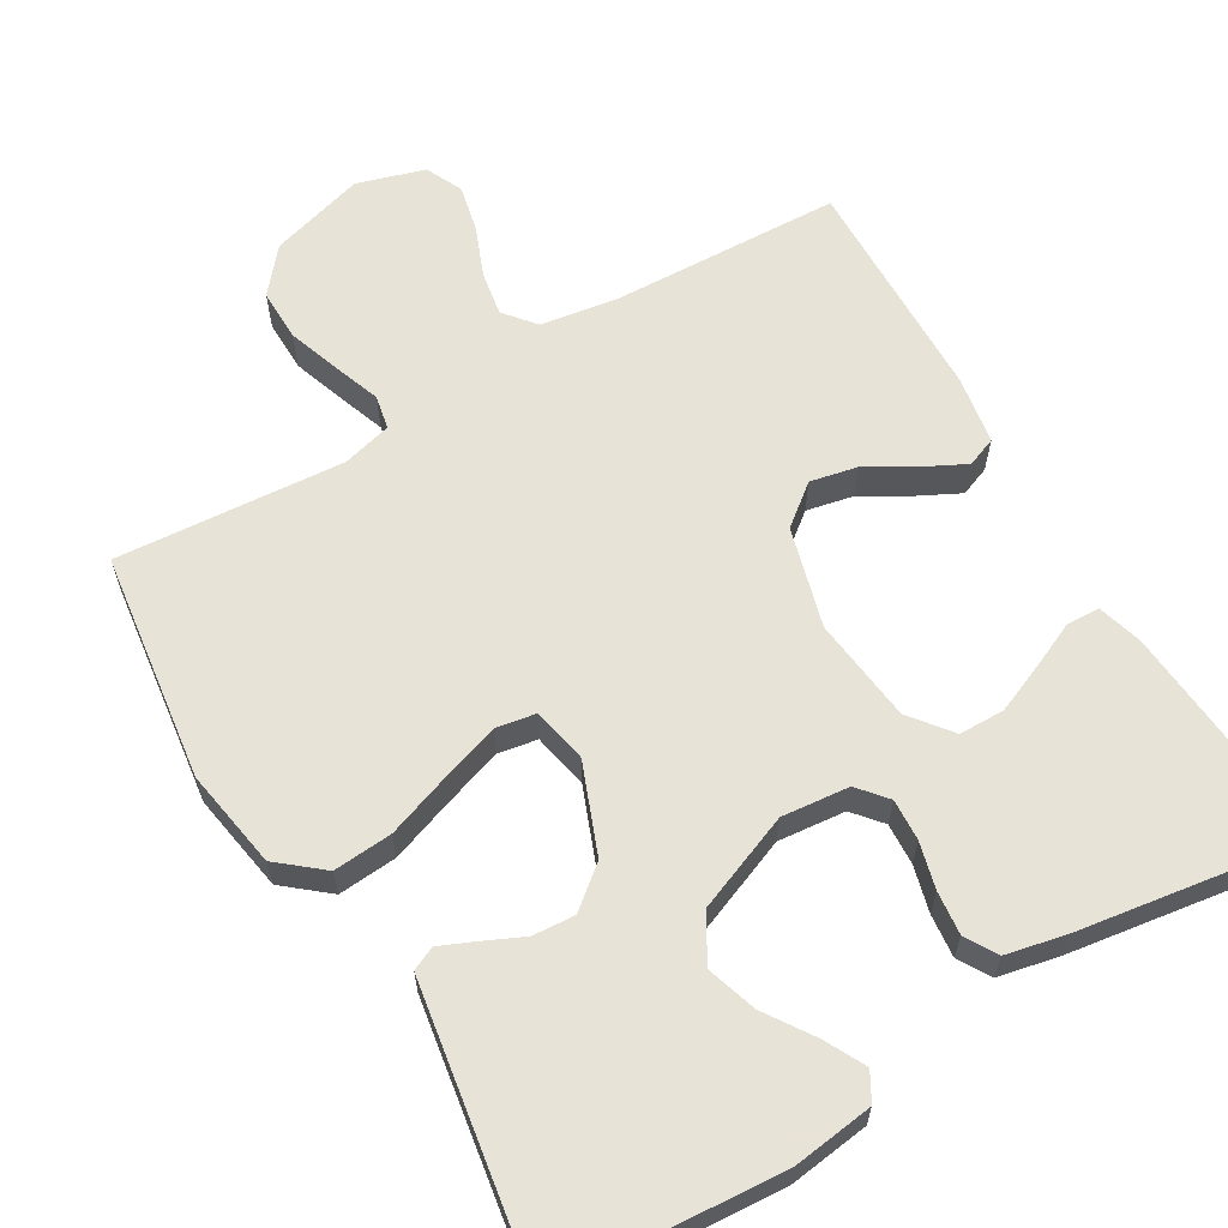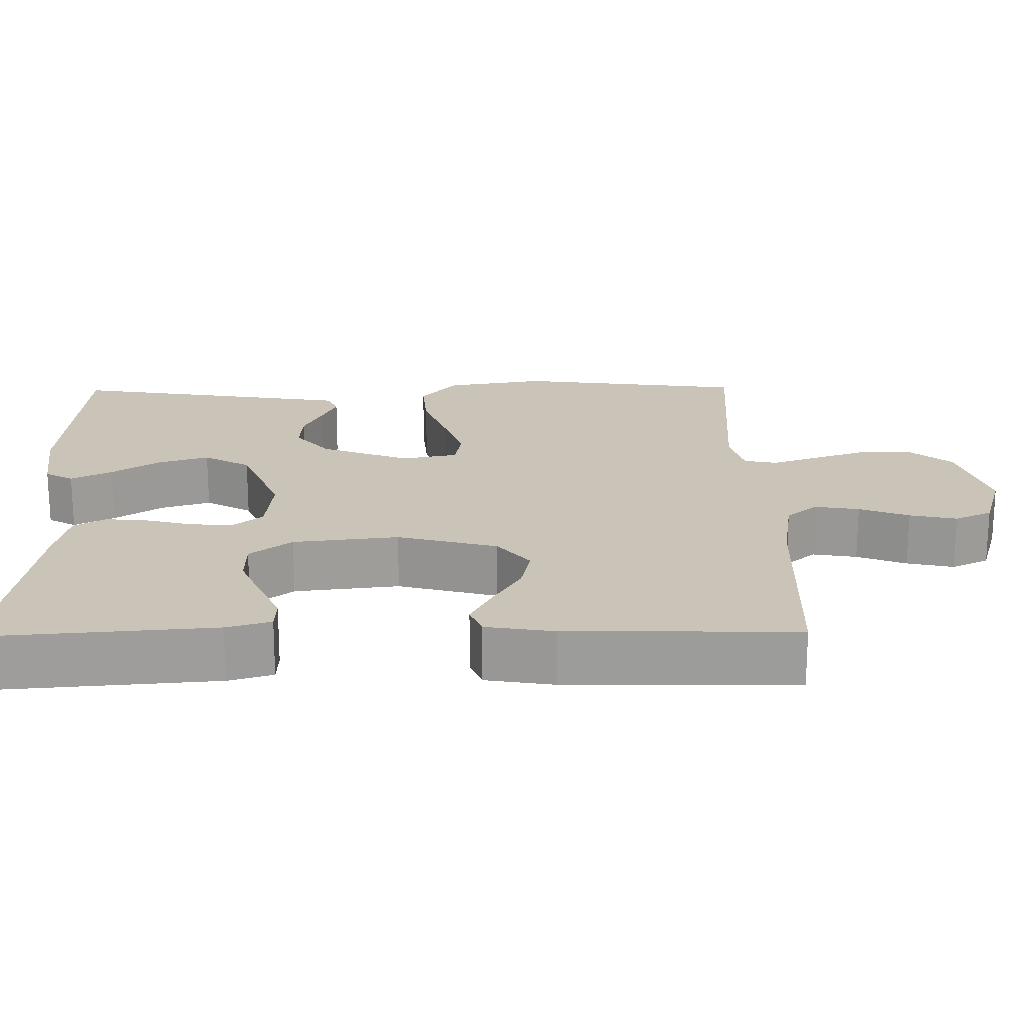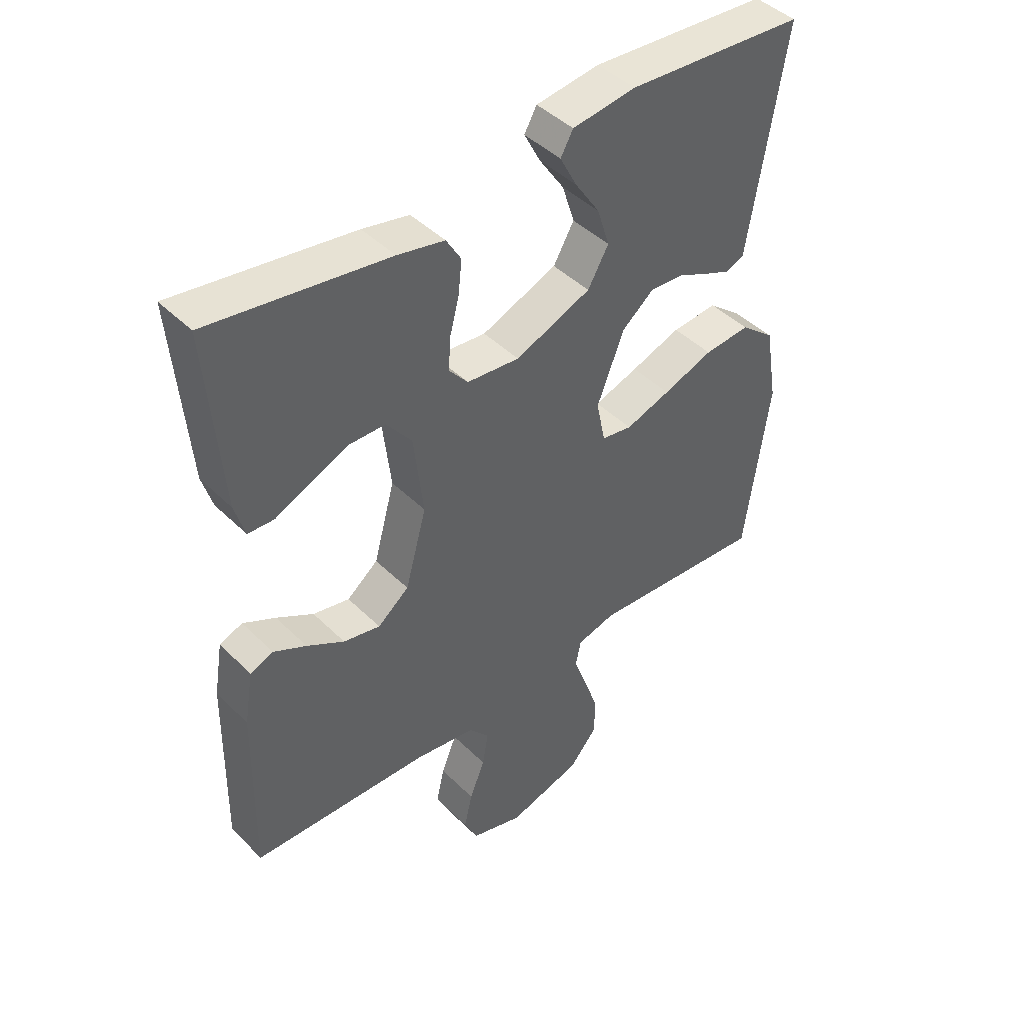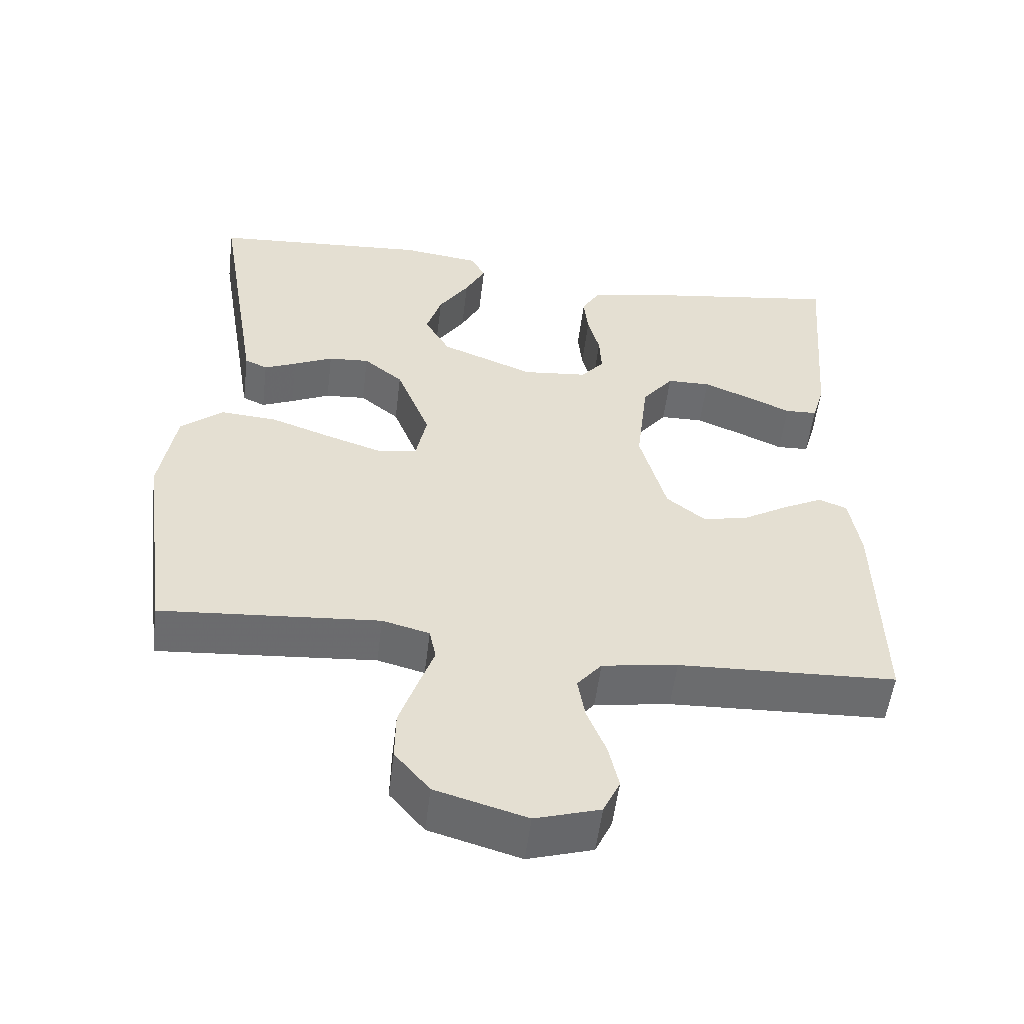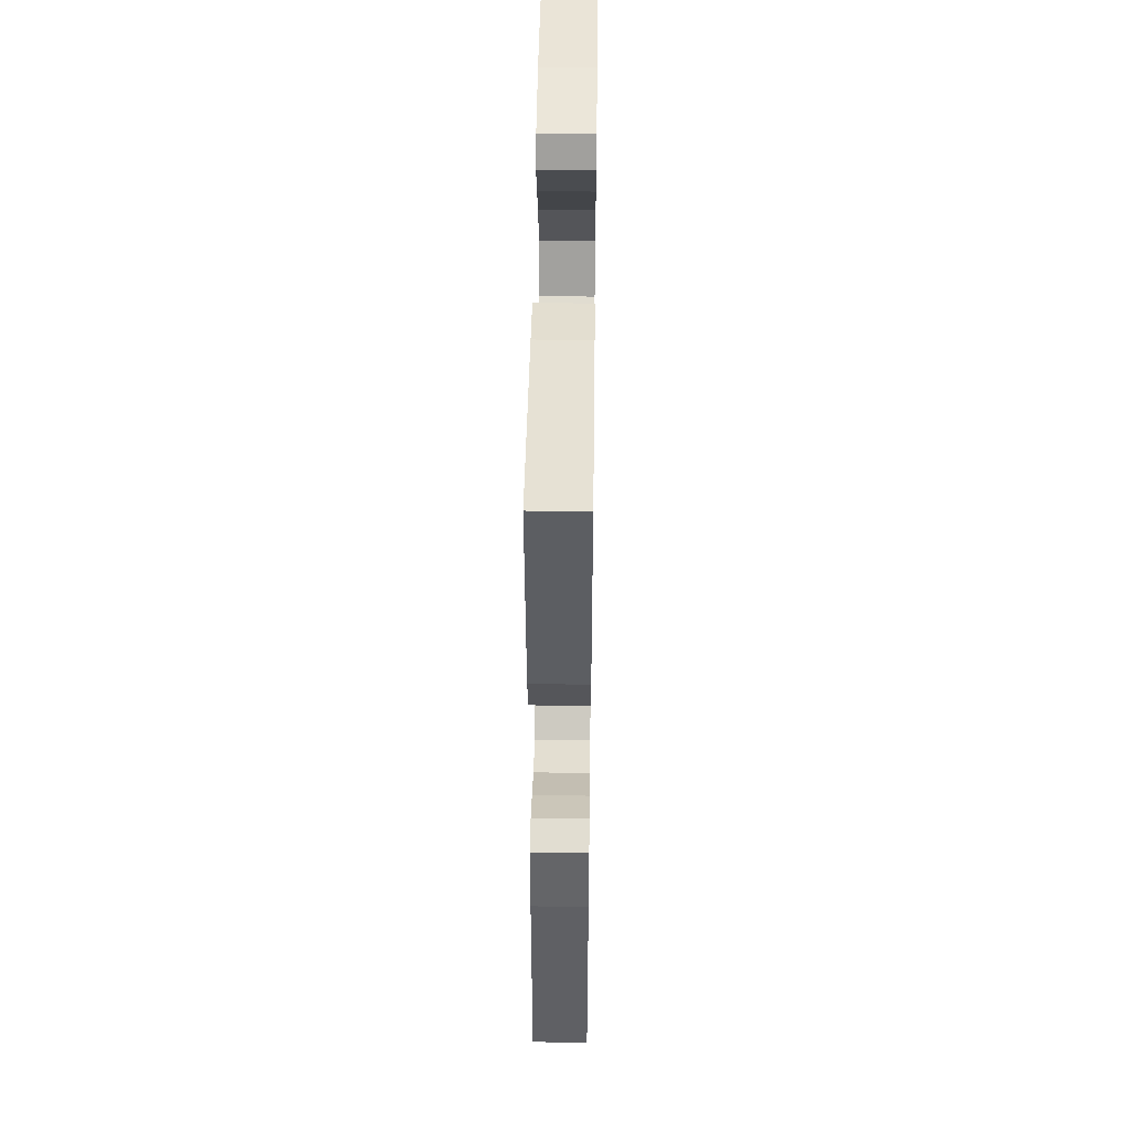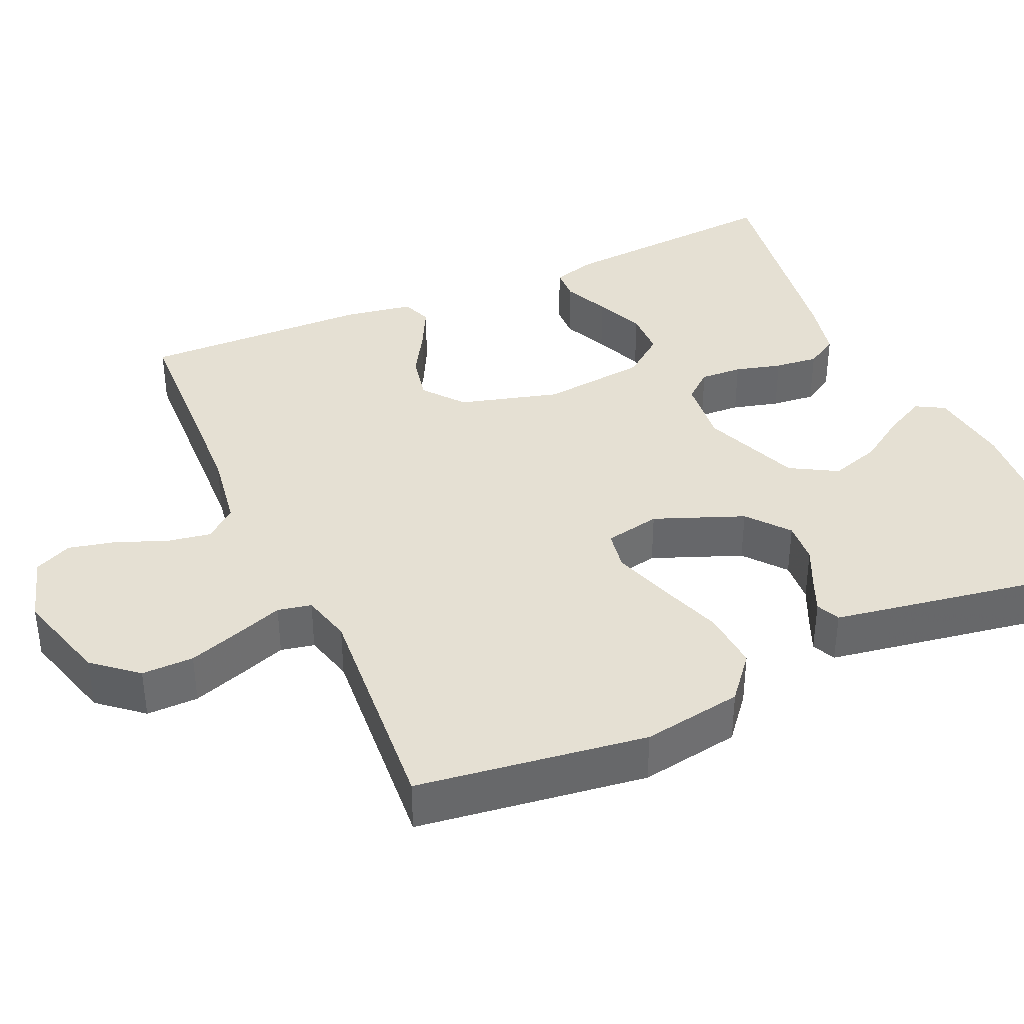
<metadata>
{"format":"obj","ext":"obj","renderer":"f3d","projection":"perspective","resolution":1024,"background":"white","views":[{"elev":62.6,"azim":-30.6,"up":"+Y"},{"elev":20.0,"azim":89.1,"up":"+Y"},{"elev":44.4,"azim":138.7,"up":"+Z"},{"elev":-53.7,"azim":-6.9,"up":"+Z"},{"elev":47.8,"azim":90.8,"up":"+Z"},{"elev":38.1,"azim":-114.0,"up":"+Y"}]}
</metadata>
<code>
v 0.5 0.07 0.5
v 0.476 0.07 0.2
v 0.459 0.07 0.142
v 0.415 0.07 0.14
v 0.355 0.07 0.167
v 0.29 0.07 0.194
v 0.23 0.07 0.193
v 0.187 0.07 0.138
v 0.171 0.07 0
v 0.207 0.07 -0.131
v 0.26 0.07 -0.173
v 0.322 0.07 -0.16
v 0.385 0.07 -0.123
v 0.44 0.07 -0.095
v 0.479 0.07 -0.11
v 0.494 0.07 -0.2
v 0.5 0.07 -0.5
v 0.2 0.07 -0.512
v 0.096 0.07 -0.528
v 0.062 0.07 -0.569
v 0.072 0.07 -0.627
v 0.098 0.07 -0.692
v 0.112 0.07 -0.754
v 0.089 0.07 -0.803
v 0 0.07 -0.83
v -0.125 0.07 -0.794
v -0.173 0.07 -0.737
v -0.172 0.07 -0.669
v -0.148 0.07 -0.599
v -0.126 0.07 -0.538
v -0.135 0.07 -0.494
v -0.2 0.07 -0.477
v -0.5 0.07 -0.5
v -0.54 0.07 -0.2
v -0.518 0.07 -0.069
v -0.46 0.07 -0.021
v -0.382 0.07 -0.027
v -0.297 0.07 -0.057
v -0.221 0.07 -0.082
v -0.169 0.07 -0.073
v -0.154 0.07 0
v -0.2 0.07 0.117
v -0.254 0.07 0.161
v -0.31 0.07 0.157
v -0.364 0.07 0.132
v -0.408 0.07 0.113
v -0.439 0.07 0.127
v -0.451 0.07 0.2
v -0.5 0.07 0.5
v -0.2 0.07 0.522
v -0.093 0.07 0.508
v -0.072 0.07 0.471
v -0.1 0.07 0.417
v -0.142 0.07 0.354
v -0.163 0.07 0.288
v -0.128 0.07 0.227
v 0 0.07 0.176
v 0.089 0.07 0.185
v 0.121 0.07 0.223
v 0.118 0.07 0.278
v 0.102 0.07 0.339
v 0.096 0.07 0.396
v 0.121 0.07 0.438
v 0.2 0.07 0.455
v 0.5 0 0.5
v 0.476 0 0.2
v 0.459 0 0.142
v 0.415 0 0.14
v 0.355 0 0.167
v 0.29 0 0.194
v 0.23 0 0.193
v 0.187 0 0.138
v 0.171 0 0
v 0.207 0 -0.131
v 0.26 0 -0.173
v 0.322 0 -0.16
v 0.385 0 -0.123
v 0.44 0 -0.095
v 0.479 0 -0.11
v 0.494 0 -0.2
v 0.5 0 -0.5
v 0.2 0 -0.512
v 0.096 0 -0.528
v 0.062 0 -0.569
v 0.072 0 -0.627
v 0.098 0 -0.692
v 0.112 0 -0.754
v 0.089 0 -0.803
v 0 0 -0.83
v -0.125 0 -0.794
v -0.173 0 -0.737
v -0.172 0 -0.669
v -0.148 0 -0.599
v -0.126 0 -0.538
v -0.135 0 -0.494
v -0.2 0 -0.477
v -0.5 0 -0.5
v -0.54 0 -0.2
v -0.518 0 -0.069
v -0.46 0 -0.021
v -0.382 0 -0.027
v -0.297 0 -0.057
v -0.221 0 -0.082
v -0.169 0 -0.073
v -0.154 0 0
v -0.2 0 0.117
v -0.254 0 0.161
v -0.31 0 0.157
v -0.364 0 0.132
v -0.408 0 0.113
v -0.439 0 0.127
v -0.451 0 0.2
v -0.5 0 0.5
v -0.2 0 0.522
v -0.093 0 0.508
v -0.072 0 0.471
v -0.1 0 0.417
v -0.142 0 0.354
v -0.163 0 0.288
v -0.128 0 0.227
v 0 0 0.176
v 0.089 0 0.185
v 0.121 0 0.223
v 0.118 0 0.278
v 0.102 0 0.339
v 0.096 0 0.396
v 0.121 0 0.438
v 0.2 0 0.455
f 60 61 62 63
f 59 60 63 64
f 51 52 53 54
f 51 54 55
f 50 51 55
f 49 50 55
f 48 49 55 56
f 44 45 46 47
f 44 47 48 56
f 35 36 37 38
f 35 38 39
f 32 33 34 35
f 31 32 35 39
f 27 28 29 30
f 25 26 27 30
f 25 30 31
f 21 22 23 24
f 20 21 24 25
f 15 16 17 18
f 15 18 19
f 12 13 14 15
f 12 15 19
f 11 12 19 20
f 2 3 4 5
f 2 5 6
f 59 64 1 2
f 43 44 56
f 42 43 56 57
f 41 42 57 58
f 25 31 39 40
f 20 25 40 41
f 10 11 20 41
f 9 10 41 58
f 59 2 6 7
f 59 7 8
f 8 9 58 59
f 127 126 125 124
f 128 127 124 123
f 118 117 116 115
f 119 118 115
f 119 115 114
f 119 114 113
f 120 119 113 112
f 111 110 109 108
f 120 112 111 108
f 102 101 100 99
f 103 102 99
f 99 98 97 96
f 103 99 96 95
f 94 93 92 91
f 94 91 90 89
f 95 94 89
f 88 87 86 85
f 89 88 85 84
f 82 81 80 79
f 83 82 79
f 79 78 77 76
f 83 79 76
f 84 83 76 75
f 69 68 67 66
f 70 69 66
f 66 65 128 123
f 120 108 107
f 121 120 107 106
f 122 121 106 105
f 104 103 95 89
f 105 104 89 84
f 105 84 75 74
f 122 105 74 73
f 71 70 66 123
f 72 71 123
f 123 122 73 72
f 1 65 66 2
f 2 66 67 3
f 3 67 68 4
f 4 68 69 5
f 5 69 70 6
f 6 70 71 7
f 7 71 72 8
f 8 72 73 9
f 9 73 74 10
f 10 74 75 11
f 11 75 76 12
f 12 76 77 13
f 13 77 78 14
f 14 78 79 15
f 15 79 80 16
f 16 80 81 17
f 17 81 82 18
f 18 82 83 19
f 19 83 84 20
f 20 84 85 21
f 21 85 86 22
f 22 86 87 23
f 23 87 88 24
f 24 88 89 25
f 25 89 90 26
f 26 90 91 27
f 27 91 92 28
f 28 92 93 29
f 29 93 94 30
f 30 94 95 31
f 31 95 96 32
f 32 96 97 33
f 33 97 98 34
f 34 98 99 35
f 35 99 100 36
f 36 100 101 37
f 37 101 102 38
f 38 102 103 39
f 39 103 104 40
f 40 104 105 41
f 41 105 106 42
f 42 106 107 43
f 43 107 108 44
f 44 108 109 45
f 45 109 110 46
f 46 110 111 47
f 47 111 112 48
f 48 112 113 49
f 49 113 114 50
f 50 114 115 51
f 51 115 116 52
f 52 116 117 53
f 53 117 118 54
f 54 118 119 55
f 55 119 120 56
f 56 120 121 57
f 57 121 122 58
f 58 122 123 59
f 59 123 124 60
f 60 124 125 61
f 61 125 126 62
f 62 126 127 63
f 63 127 128 64
f 64 128 65 1

</code>
